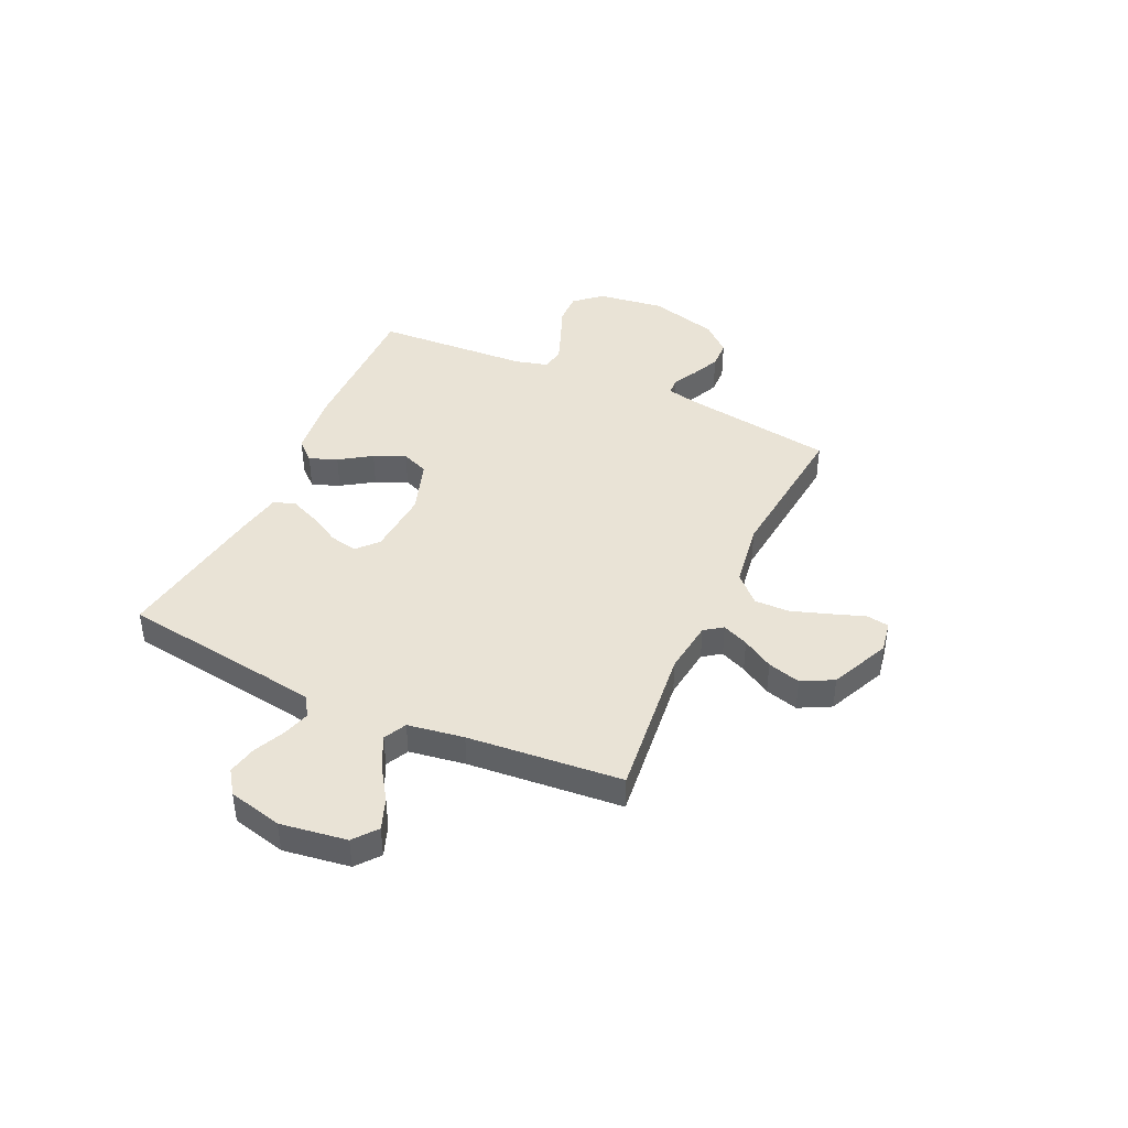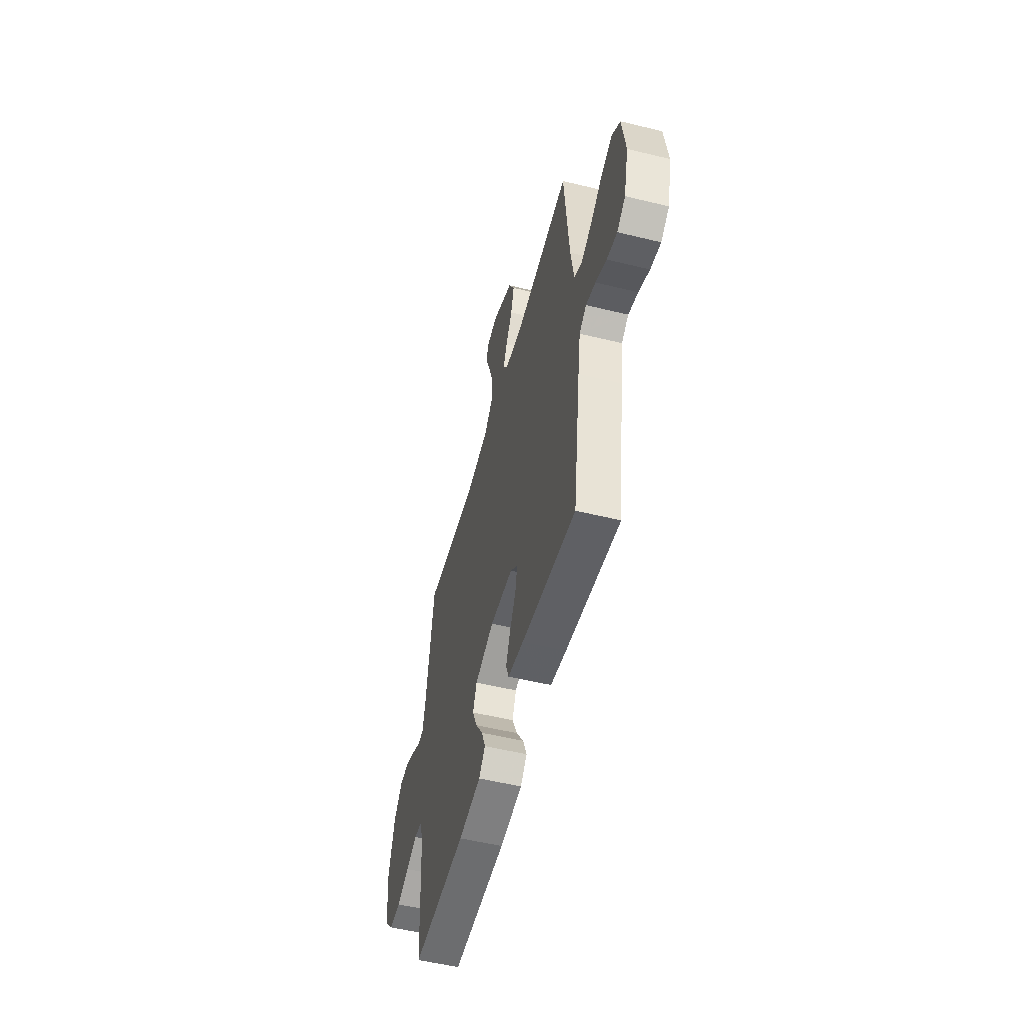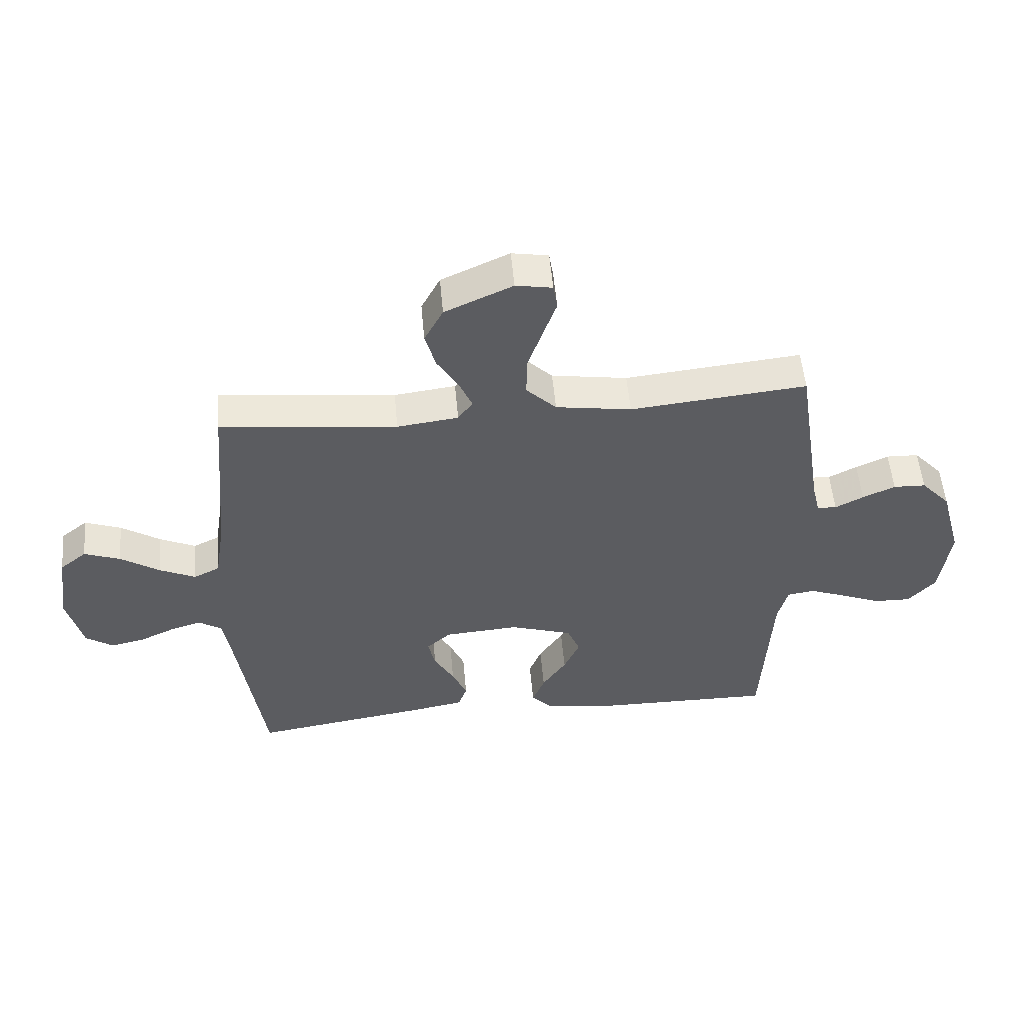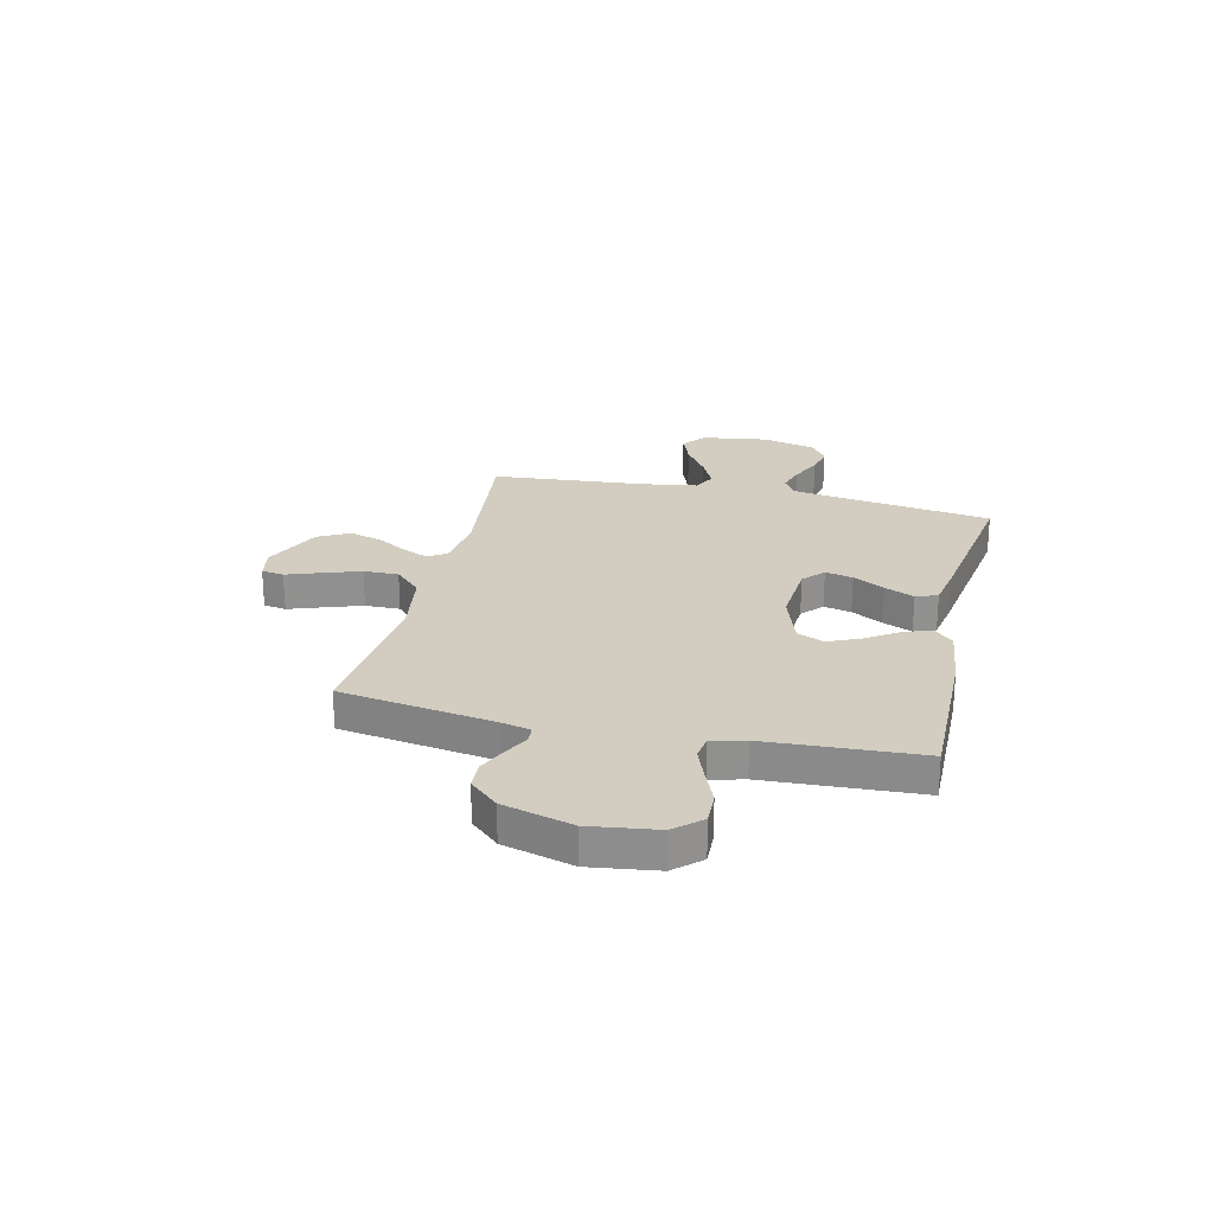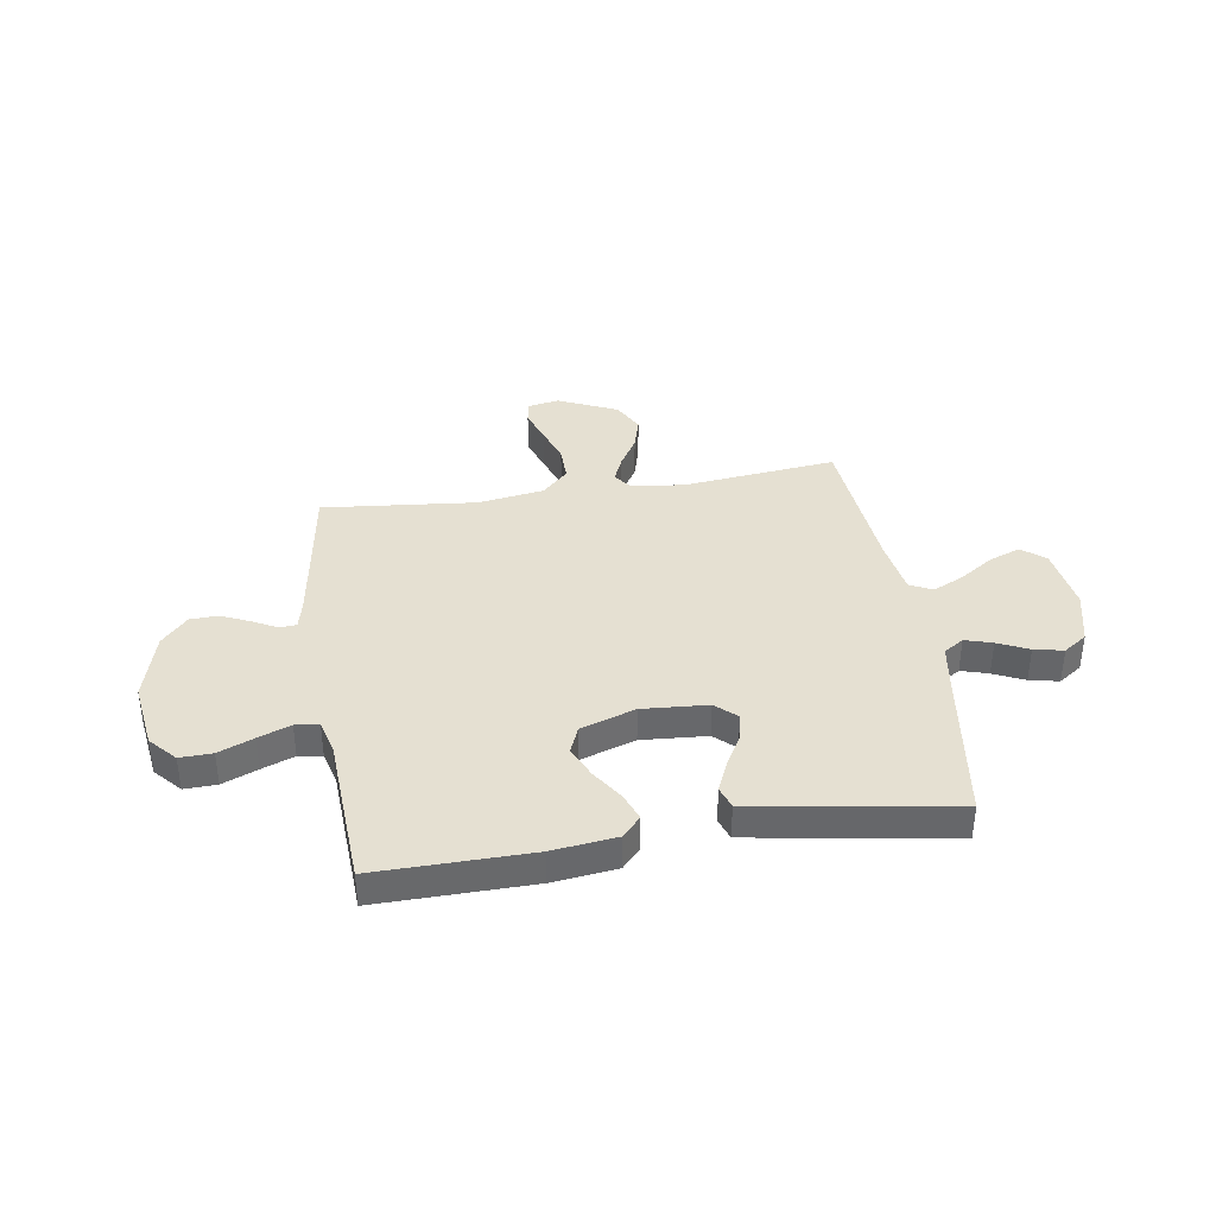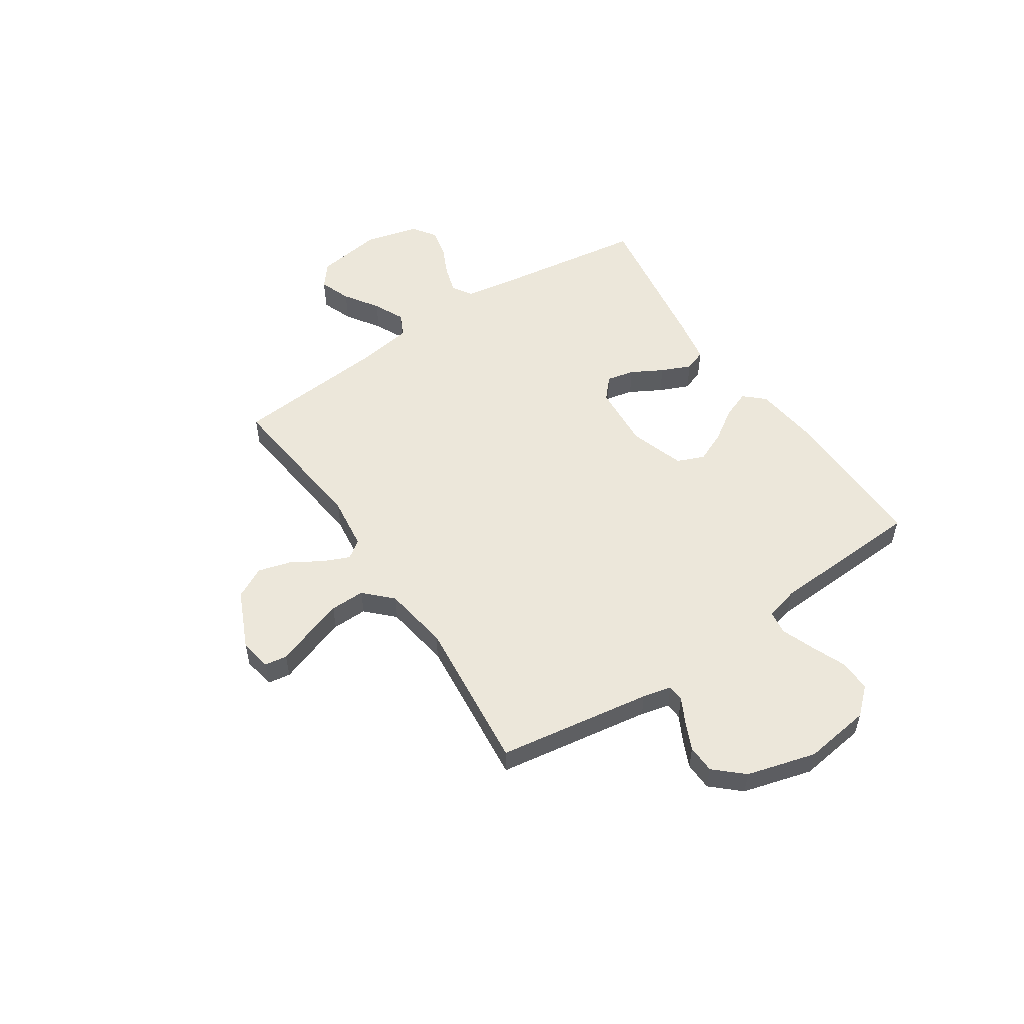
<metadata>
{"format":"obj","ext":"obj","renderer":"f3d","projection":"perspective","resolution":1024,"background":"white","views":[{"elev":42.1,"azim":-65.3,"up":"+Y"},{"elev":-53.1,"azim":-104.7,"up":"+Z"},{"elev":53.6,"azim":-5.1,"up":"+Z"},{"elev":24.6,"azim":103.1,"up":"+Y"},{"elev":37.8,"azim":171.1,"up":"+Y"},{"elev":53.7,"azim":56.3,"up":"+Y"}]}
</metadata>
<code>
v -0.5 0.07 -0.5
v -0.543 0.07 -0.2
v -0.558 0.07 -0.106
v -0.597 0.07 -0.081
v -0.65 0.07 -0.097
v -0.71 0.07 -0.125
v -0.767 0.07 -0.137
v -0.813 0.07 -0.105
v -0.839 0.07 0
v -0.82 0.07 0.129
v -0.775 0.07 0.165
v -0.714 0.07 0.142
v -0.648 0.07 0.098
v -0.587 0.07 0.069
v -0.543 0.07 0.091
v -0.526 0.07 0.2
v -0.5 0.07 0.5
v -0.2 0.07 0.467
v -0.096 0.07 0.48
v -0.071 0.07 0.515
v -0.093 0.07 0.566
v -0.129 0.07 0.626
v -0.147 0.07 0.69
v -0.115 0.07 0.751
v 0 0.07 0.803
v 0.062 0.07 0.792
v 0.069 0.07 0.748
v 0.046 0.07 0.683
v 0.021 0.07 0.609
v 0.02 0.07 0.541
v 0.071 0.07 0.49
v 0.2 0.07 0.47
v 0.5 0.07 0.5
v 0.546 0.07 0.2
v 0.559 0.07 0.144
v 0.592 0.07 0.142
v 0.64 0.07 0.167
v 0.695 0.07 0.192
v 0.75 0.07 0.19
v 0.8 0.07 0.135
v 0.837 0.07 0
v 0.819 0.07 -0.131
v 0.773 0.07 -0.182
v 0.71 0.07 -0.18
v 0.642 0.07 -0.152
v 0.579 0.07 -0.128
v 0.533 0.07 -0.135
v 0.516 0.07 -0.2
v 0.5 0.07 -0.5
v 0.2 0.07 -0.496
v 0.075 0.07 -0.481
v 0.039 0.07 -0.442
v 0.06 0.07 -0.388
v 0.101 0.07 -0.326
v 0.128 0.07 -0.265
v 0.106 0.07 -0.212
v 0 0.07 -0.177
v -0.127 0.07 -0.186
v -0.168 0.07 -0.223
v -0.156 0.07 -0.277
v -0.122 0.07 -0.338
v -0.097 0.07 -0.396
v -0.112 0.07 -0.438
v -0.2 0.07 -0.454
v -0.5 0 -0.5
v -0.543 0 -0.2
v -0.558 0 -0.106
v -0.597 0 -0.081
v -0.65 0 -0.097
v -0.71 0 -0.125
v -0.767 0 -0.137
v -0.813 0 -0.105
v -0.839 0 0
v -0.82 0 0.129
v -0.775 0 0.165
v -0.714 0 0.142
v -0.648 0 0.098
v -0.587 0 0.069
v -0.543 0 0.091
v -0.526 0 0.2
v -0.5 0 0.5
v -0.2 0 0.467
v -0.096 0 0.48
v -0.071 0 0.515
v -0.093 0 0.566
v -0.129 0 0.626
v -0.147 0 0.69
v -0.115 0 0.751
v 0 0 0.803
v 0.062 0 0.792
v 0.069 0 0.748
v 0.046 0 0.683
v 0.021 0 0.609
v 0.02 0 0.541
v 0.071 0 0.49
v 0.2 0 0.47
v 0.5 0 0.5
v 0.546 0 0.2
v 0.559 0 0.144
v 0.592 0 0.142
v 0.64 0 0.167
v 0.695 0 0.192
v 0.75 0 0.19
v 0.8 0 0.135
v 0.837 0 0
v 0.819 0 -0.131
v 0.773 0 -0.182
v 0.71 0 -0.18
v 0.642 0 -0.152
v 0.579 0 -0.128
v 0.533 0 -0.135
v 0.516 0 -0.2
v 0.5 0 -0.5
v 0.2 0 -0.496
v 0.075 0 -0.481
v 0.039 0 -0.442
v 0.06 0 -0.388
v 0.101 0 -0.326
v 0.128 0 -0.265
v 0.106 0 -0.212
v 0 0 -0.177
v -0.127 0 -0.186
v -0.168 0 -0.223
v -0.156 0 -0.277
v -0.122 0 -0.338
v -0.097 0 -0.396
v -0.112 0 -0.438
v -0.2 0 -0.454
f 64 1 2
f 63 64 2
f 62 63 2
f 61 62 2
f 60 61 2
f 59 60 2 3
f 58 59 3 4
f 57 58 4
f 52 53 54
f 51 52 54
f 50 51 54
f 49 50 54
f 48 49 54
f 47 48 54 55
f 43 44 45
f 42 43 45
f 41 42 45
f 40 41 45
f 39 40 45
f 38 39 45
f 37 38 45
f 36 37 45
f 35 36 45 46
f 34 35 46 47
f 47 55 56
f 34 47 56
f 33 34 56
f 32 33 56
f 26 27 28
f 25 26 28
f 24 25 28
f 23 24 28
f 22 23 28
f 21 22 28
f 20 21 28 29
f 19 20 29 30
f 16 17 18
f 15 16 18 19
f 11 12 13
f 10 11 13
f 9 10 13
f 8 9 13
f 7 8 13
f 6 7 13
f 5 6 13
f 4 5 13 14
f 57 4 14 15
f 57 15 19
f 56 57 19
f 32 56 19
f 31 32 19
f 19 30 31
f 66 65 128
f 66 128 127
f 66 127 126
f 66 126 125
f 66 125 124
f 67 66 124 123
f 68 67 123 122
f 68 122 121
f 118 117 116
f 118 116 115
f 118 115 114
f 118 114 113
f 118 113 112
f 119 118 112 111
f 109 108 107
f 109 107 106
f 109 106 105
f 109 105 104
f 109 104 103
f 109 103 102
f 109 102 101
f 109 101 100
f 110 109 100 99
f 111 110 99 98
f 120 119 111
f 120 111 98
f 120 98 97
f 120 97 96
f 92 91 90
f 92 90 89
f 92 89 88
f 92 88 87
f 92 87 86
f 92 86 85
f 93 92 85 84
f 94 93 84 83
f 82 81 80
f 83 82 80 79
f 77 76 75
f 77 75 74
f 77 74 73
f 77 73 72
f 77 72 71
f 77 71 70
f 77 70 69
f 78 77 69 68
f 79 78 68 121
f 83 79 121
f 83 121 120
f 83 120 96
f 83 96 95
f 95 94 83
f 1 65 66 2
f 2 66 67 3
f 3 67 68 4
f 4 68 69 5
f 5 69 70 6
f 6 70 71 7
f 7 71 72 8
f 8 72 73 9
f 9 73 74 10
f 10 74 75 11
f 11 75 76 12
f 12 76 77 13
f 13 77 78 14
f 14 78 79 15
f 15 79 80 16
f 16 80 81 17
f 17 81 82 18
f 18 82 83 19
f 19 83 84 20
f 20 84 85 21
f 21 85 86 22
f 22 86 87 23
f 23 87 88 24
f 24 88 89 25
f 25 89 90 26
f 26 90 91 27
f 27 91 92 28
f 28 92 93 29
f 29 93 94 30
f 30 94 95 31
f 31 95 96 32
f 32 96 97 33
f 33 97 98 34
f 34 98 99 35
f 35 99 100 36
f 36 100 101 37
f 37 101 102 38
f 38 102 103 39
f 39 103 104 40
f 40 104 105 41
f 41 105 106 42
f 42 106 107 43
f 43 107 108 44
f 44 108 109 45
f 45 109 110 46
f 46 110 111 47
f 47 111 112 48
f 48 112 113 49
f 49 113 114 50
f 50 114 115 51
f 51 115 116 52
f 52 116 117 53
f 53 117 118 54
f 54 118 119 55
f 55 119 120 56
f 56 120 121 57
f 57 121 122 58
f 58 122 123 59
f 59 123 124 60
f 60 124 125 61
f 61 125 126 62
f 62 126 127 63
f 63 127 128 64
f 64 128 65 1

</code>
